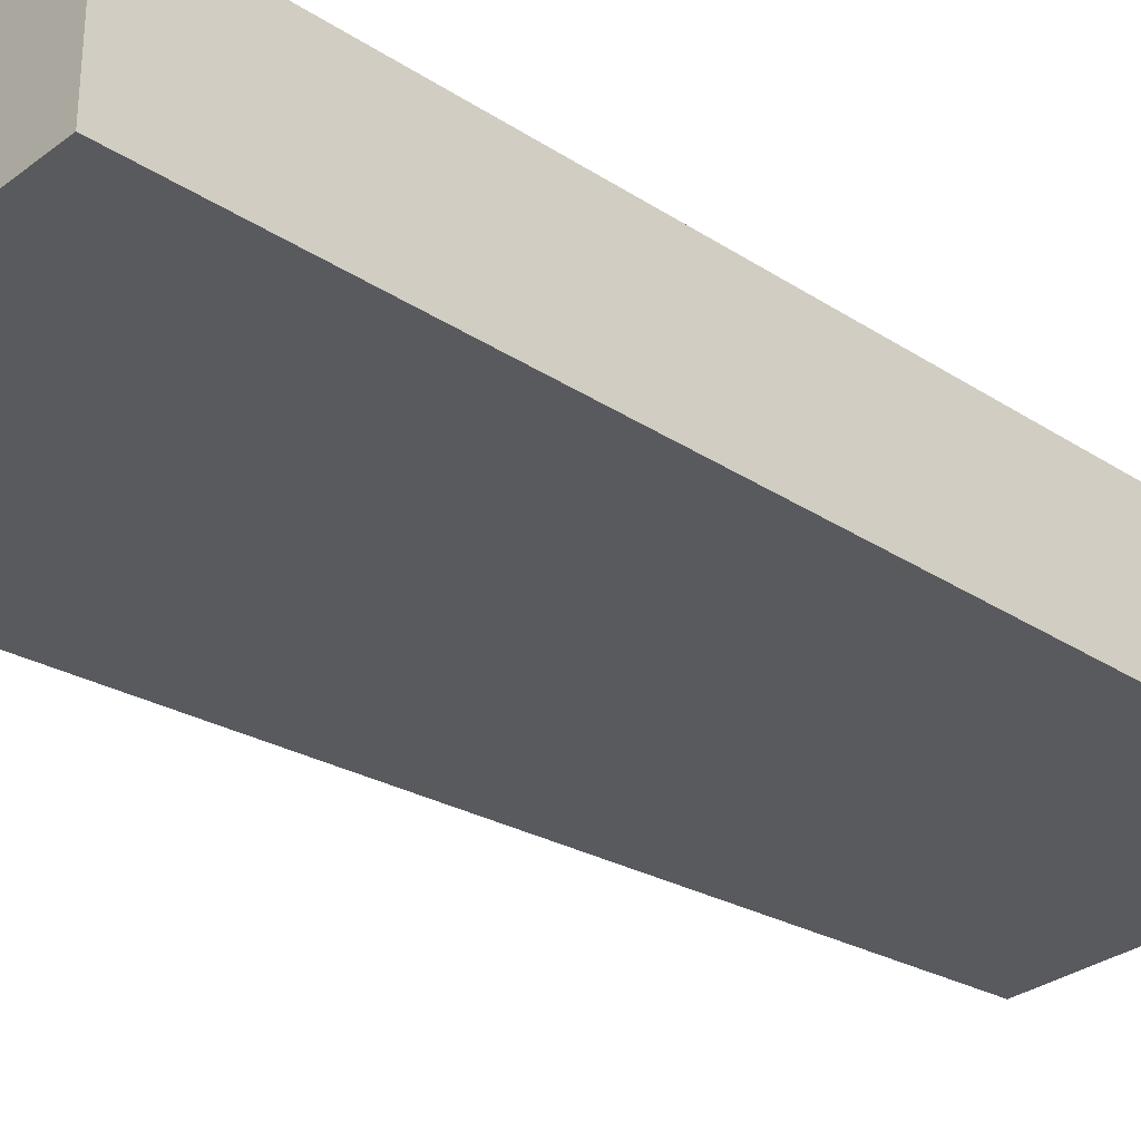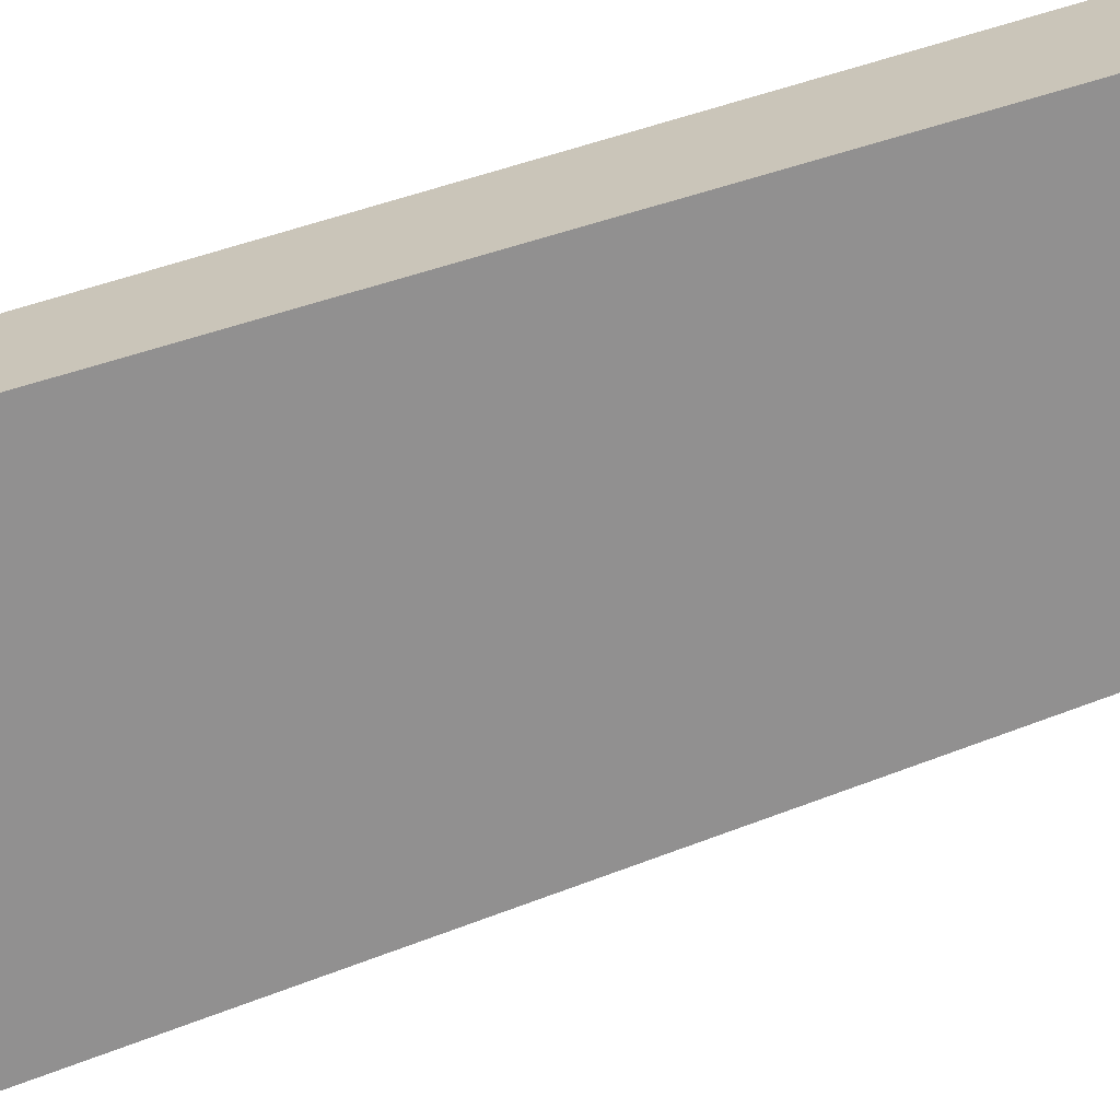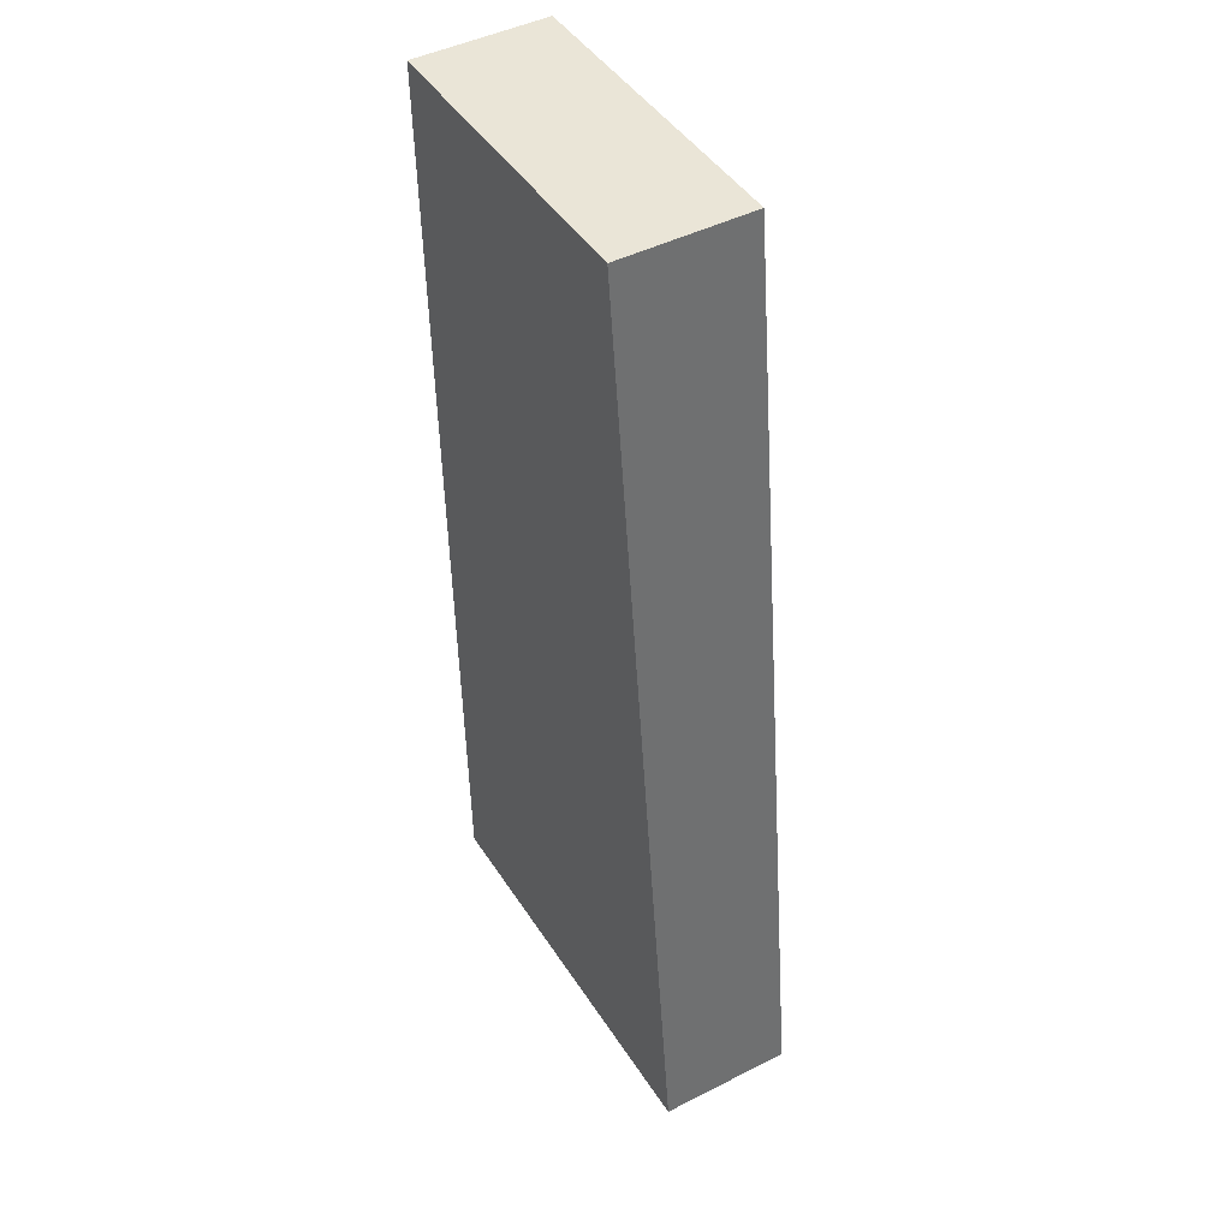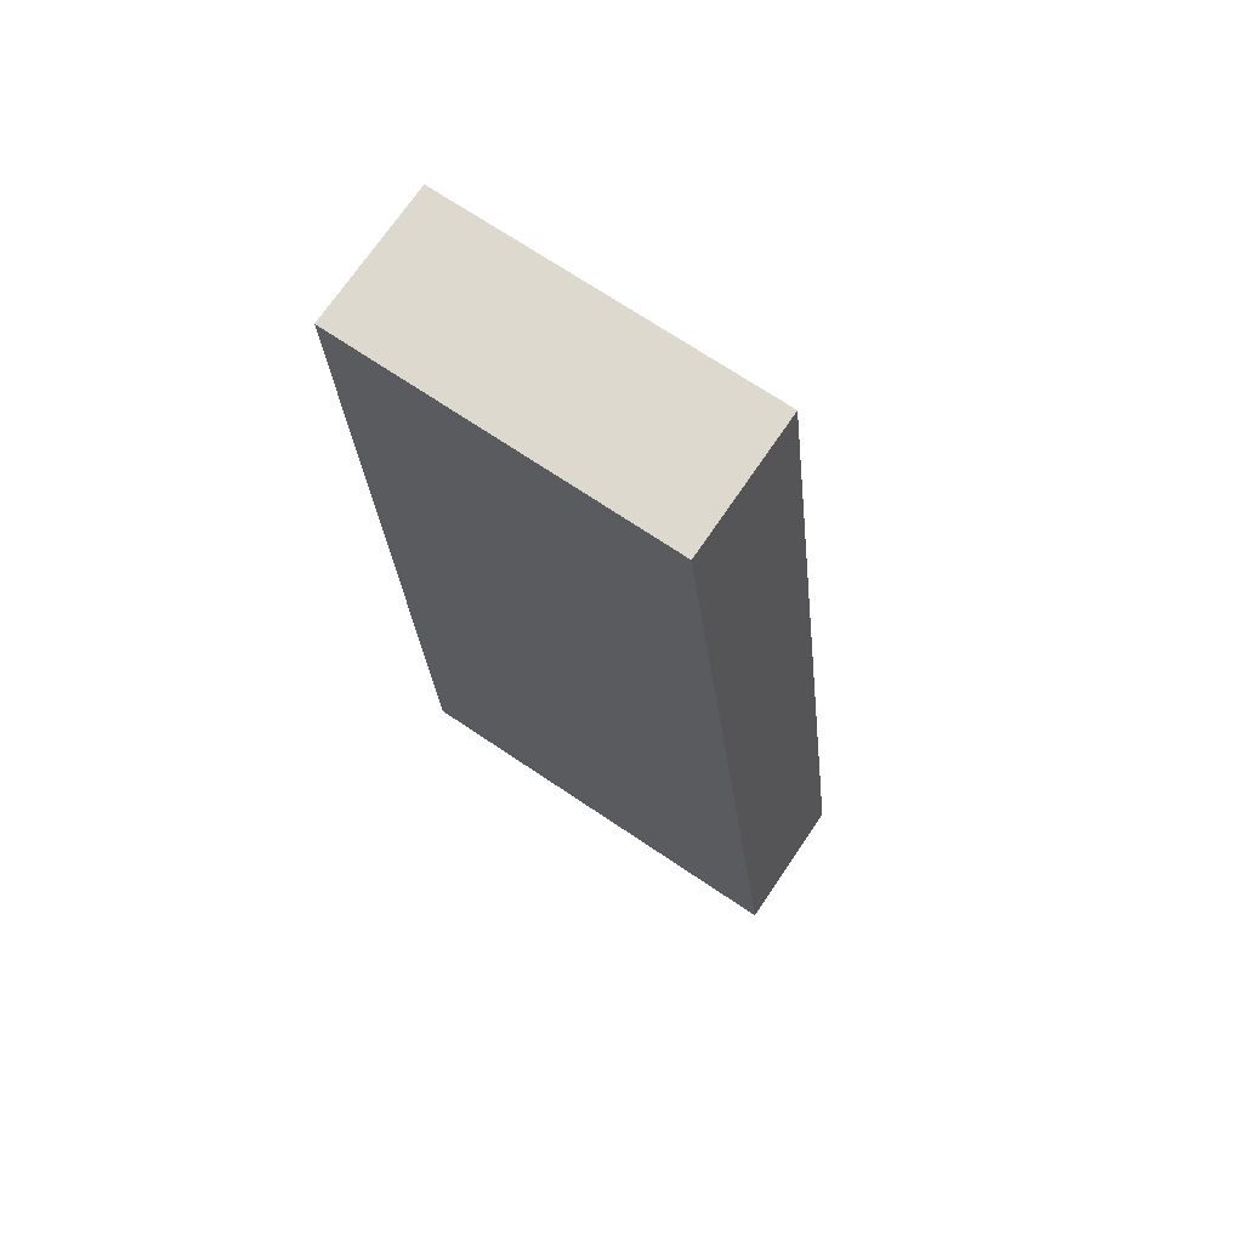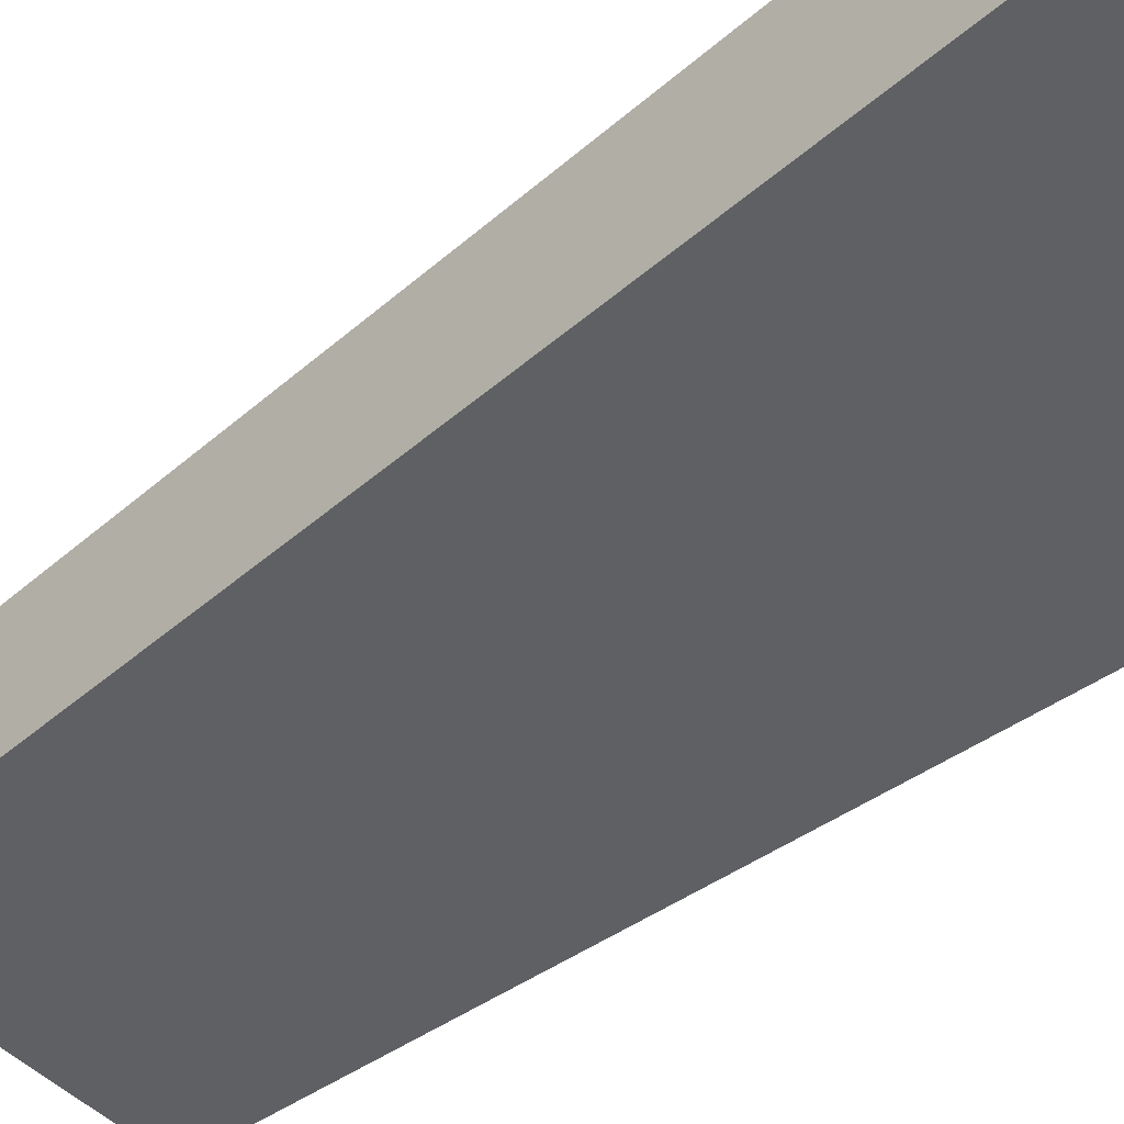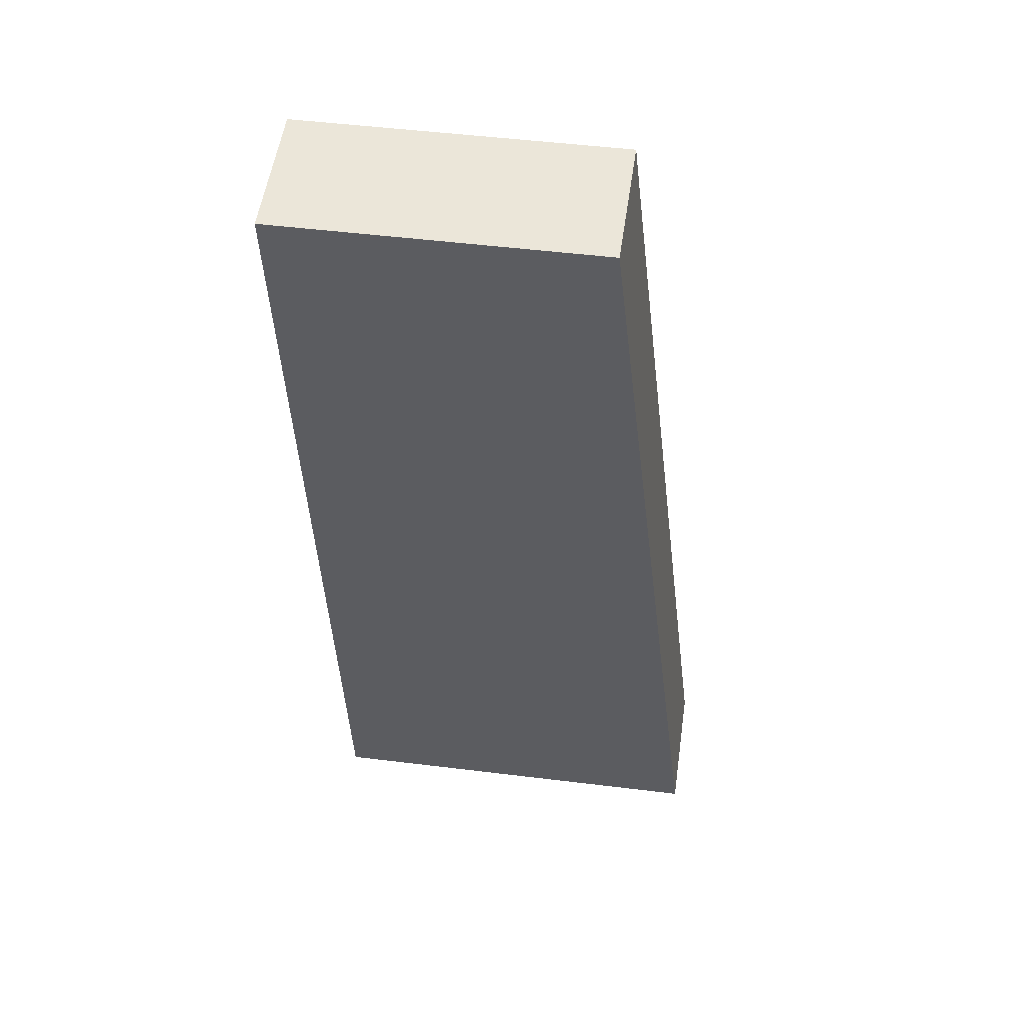
<metadata>
{"format":"obj","ext":"obj","renderer":"f3d","projection":"perspective","resolution":1024,"background":"white","views":[{"elev":-30.8,"azim":-134.5,"up":"+Y"},{"elev":-65.8,"azim":-74.7,"up":"+Y"},{"elev":45.6,"azim":59.7,"up":"+Z"},{"elev":72.1,"azim":34.1,"up":"+Z"},{"elev":-45.0,"azim":128.3,"up":"+Y"},{"elev":54.3,"azim":8.3,"up":"+Z"}]}
</metadata>
<code>
v  12.46 4.23 -30.22
v  12.11 4.23 -16.26
v  13.77 4.23 -30.18
v  10.14 4.23 0.191
v  0.771 4.23 -30.58
v  0 4.23 2.59e-16
v  10.14 -1.17e-17 0.191
v  12.11 9.957e-16 -16.26
v  13.77 1.848e-15 -30.18
v  0.771 1.872e-15 -30.58
v  12.46 1.85e-15 -30.22
v  0 0 0
g defaultobject
f 1 2 3
f 2 1 4
f 4 1 5
f 4 5 6
f 7 2 4
f 2 7 8
f 2 8 3
f 3 8 9
f 9 1 3
f 1 9 5
f 5 9 10
f 10 9 11
f 10 6 5
f 6 10 12
f 12 4 6
f 4 12 7
f 8 11 9
f 11 8 10
f 10 8 12
f 12 8 7

</code>
